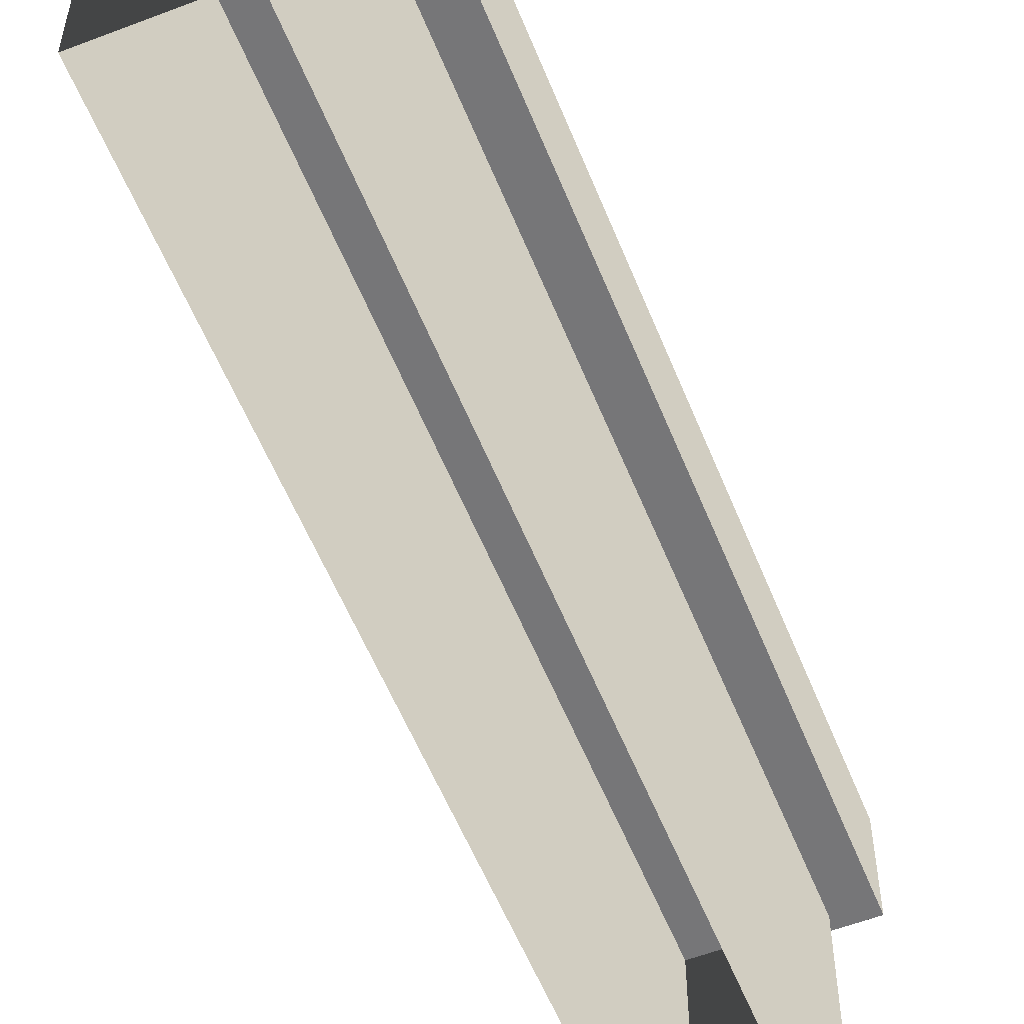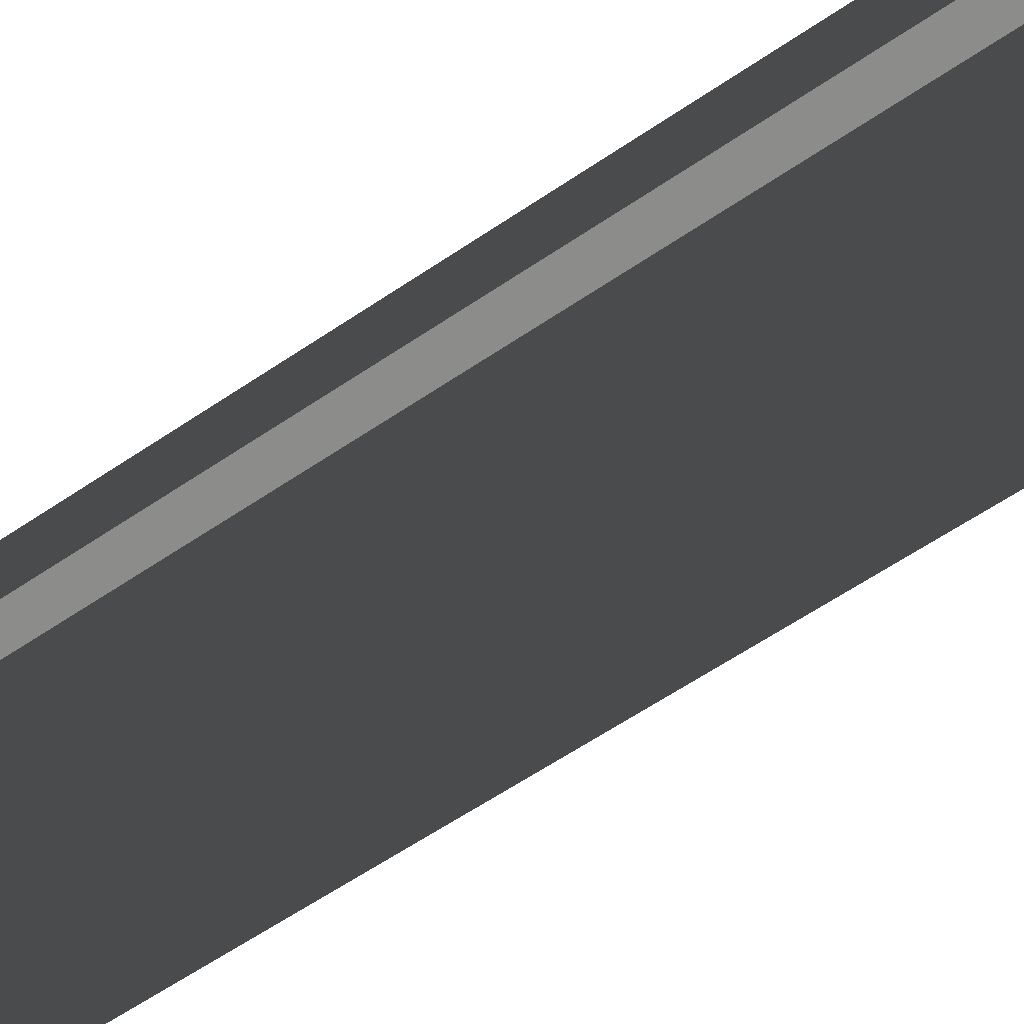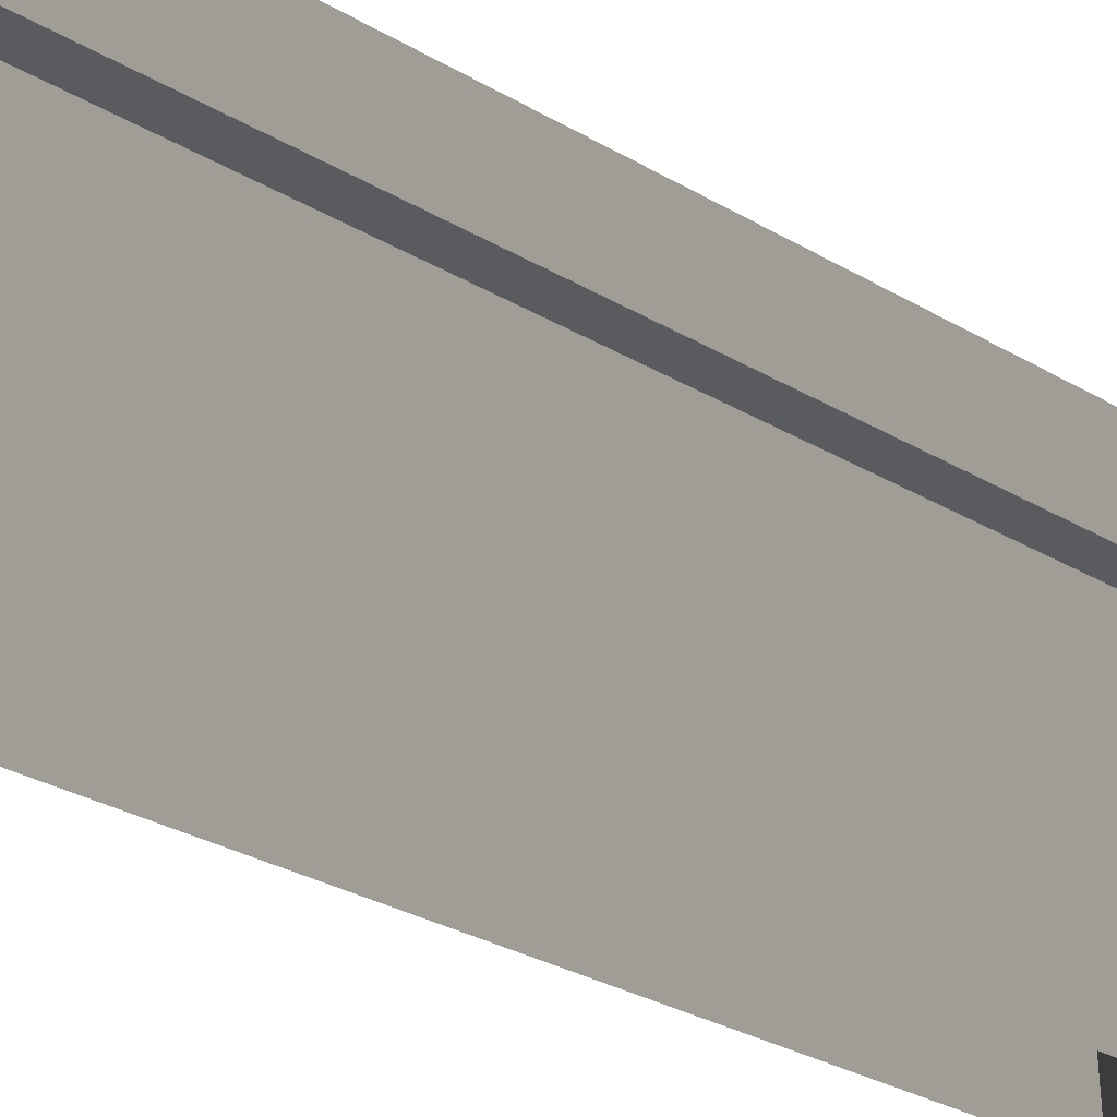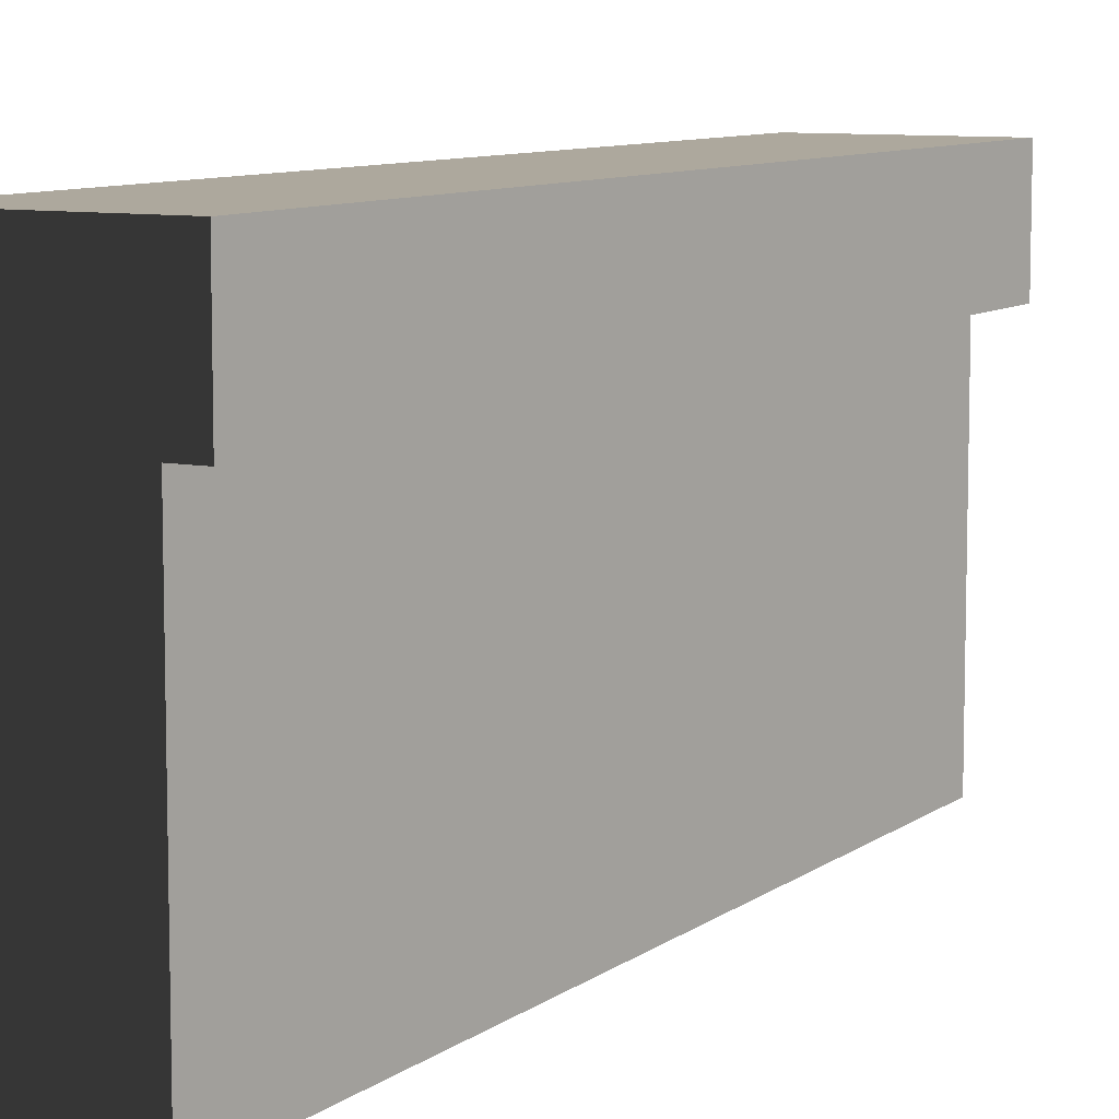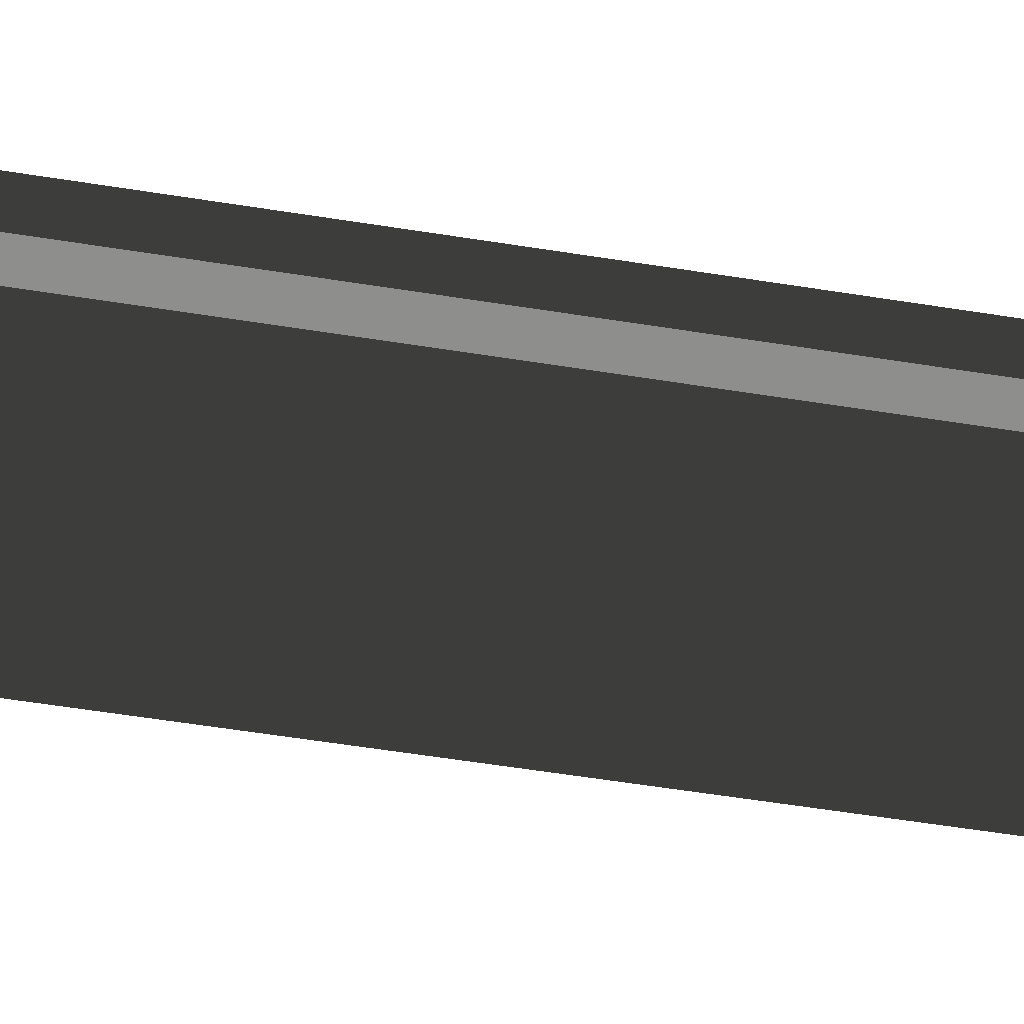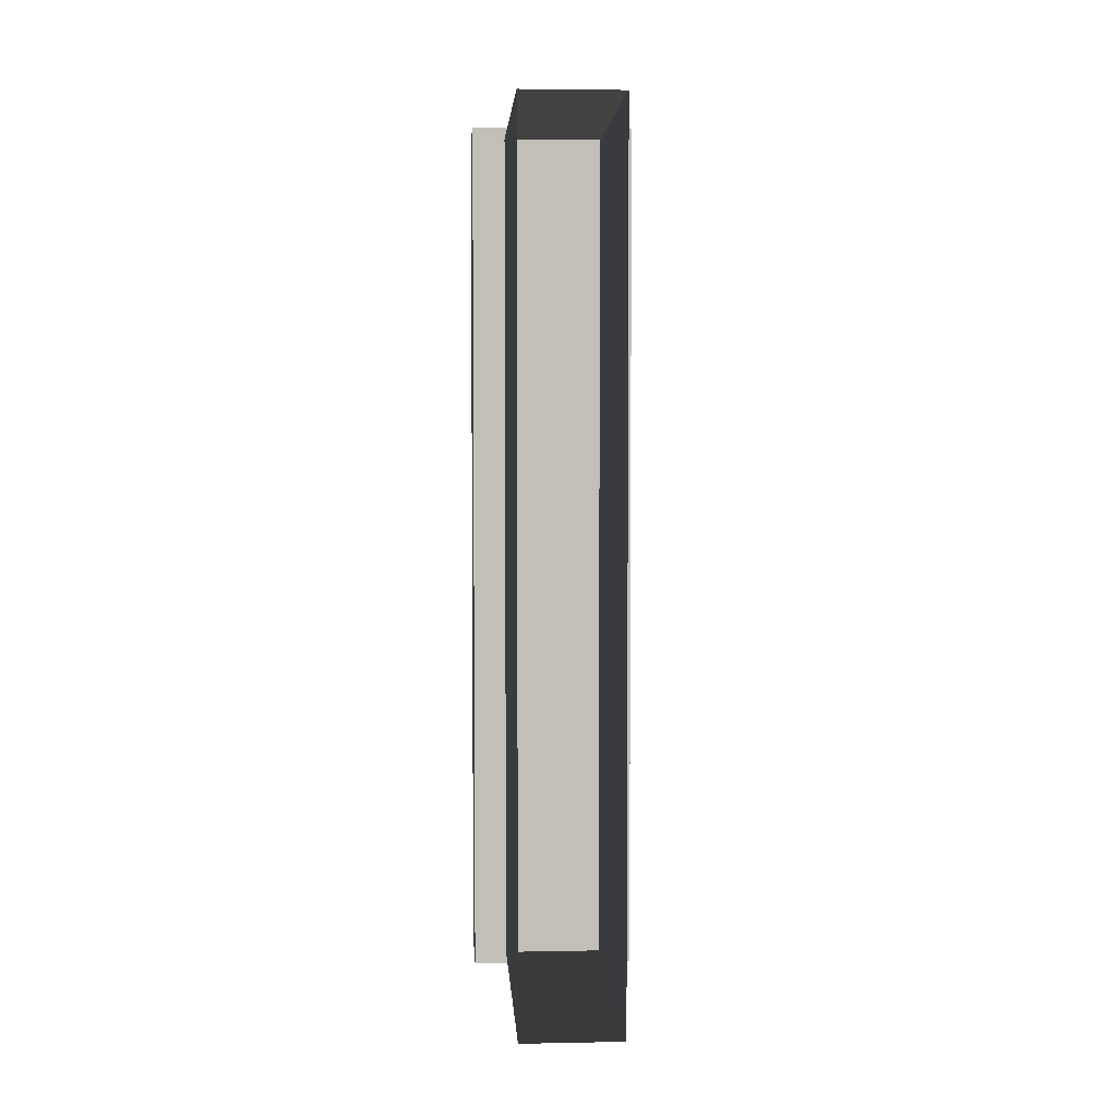
<metadata>
{"format":"obj","ext":"obj","renderer":"f3d","projection":"perspective","resolution":1024,"background":"white","views":[{"elev":-56.9,"azim":-158.2,"up":"+Y"},{"elev":-64.1,"azim":-56.0,"up":"+Y"},{"elev":-32.7,"azim":51.4,"up":"+Y"},{"elev":8.7,"azim":-151.5,"up":"+Y"},{"elev":-64.8,"azim":81.2,"up":"+Y"},{"elev":4.1,"azim":-3.6,"up":"+Z"}]}
</metadata>
<code>
v -0.4016 1.938 2.138
v -0.4016 1.938 -2.138
v 0.4016 1.938 -2.138
v 0.4016 1.938 2.138
v 0.4016 1.456 -2.138
v -0.4016 1.456 -2.138
v -0.4016 1.456 2.138
v 0.4016 1.456 2.138
v 0.4016 1.938 2.138
v 0.4016 1.938 -2.138
v 0.4016 1.456 -2.138
v 0.4016 1.456 2.138
v -0.4016 1.456 -2.138
v -0.4016 1.938 -2.138
v -0.4016 1.938 2.138
v -0.4016 1.456 2.138
v -0.4016 1.456 2.138
v -1.683e-07 1.697 2.181
v 0.4016 1.456 2.138
v 0.4016 1.938 2.138
v -0.4016 1.938 2.138
v -0.4016 1.938 -2.138
v 1.683e-07 1.697 -2.181
v 0.4016 1.938 -2.138
v 0.4016 1.456 -2.138
v -0.4016 1.456 -2.138
v 0.241 1.537 -2.081
v 0.241 -0.02269 -2.081
v 0.241 -0.02269 2.081
v 0.241 1.537 2.081
v 0.241 1.537 2.081
v 0.241 -0.02269 2.081
v -0.241 -0.02269 2.081
v -0.241 1.537 2.081
v -0.241 1.537 2.081
v -0.241 -0.02269 2.081
v -0.241 -0.02269 -2.081
v -0.241 1.537 -2.081
v -0.241 1.537 -2.081
v -0.241 -0.02269 -2.081
v 0.241 -0.02269 -2.081
v 0.241 1.537 -2.081
g Brickwall1A_(15)_940_78
f 1 3 2
f 1 4 3
f 5 7 6
f 5 8 7
f 9 11 10
f 9 12 11
f 13 15 14
f 13 16 15
f 17 19 18
f 19 20 18
f 20 21 18
f 21 17 18
f 22 24 23
f 24 25 23
f 25 26 23
f 26 22 23
f 27 29 28
f 27 30 29
f 31 33 32
f 31 34 33
f 35 37 36
f 35 38 37
f 39 41 40
f 39 42 41

</code>
